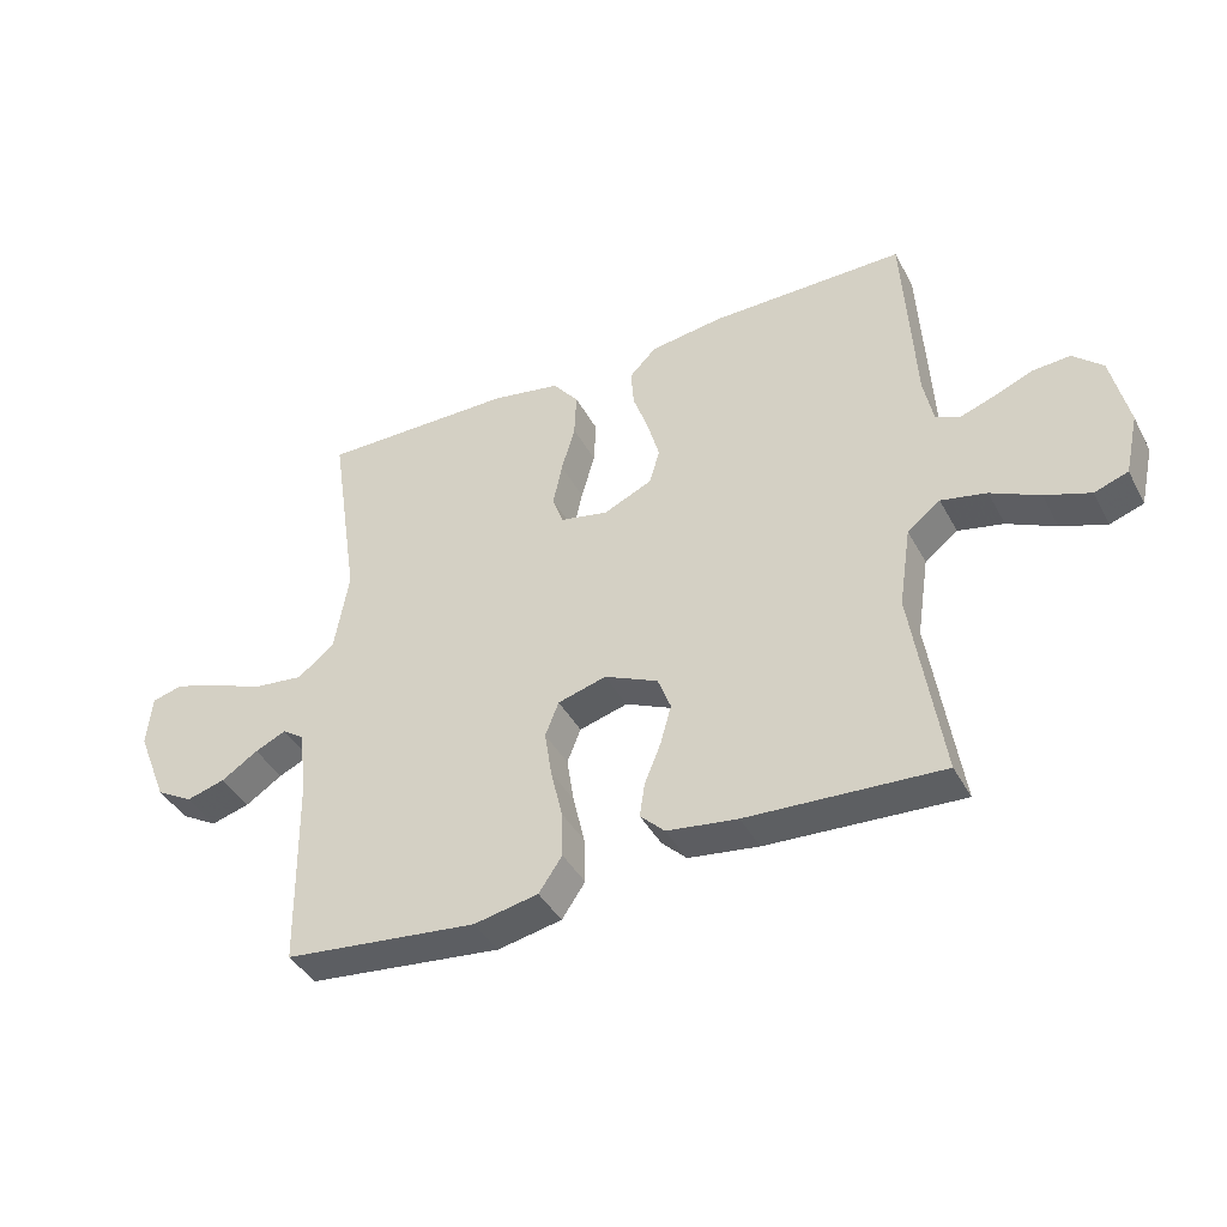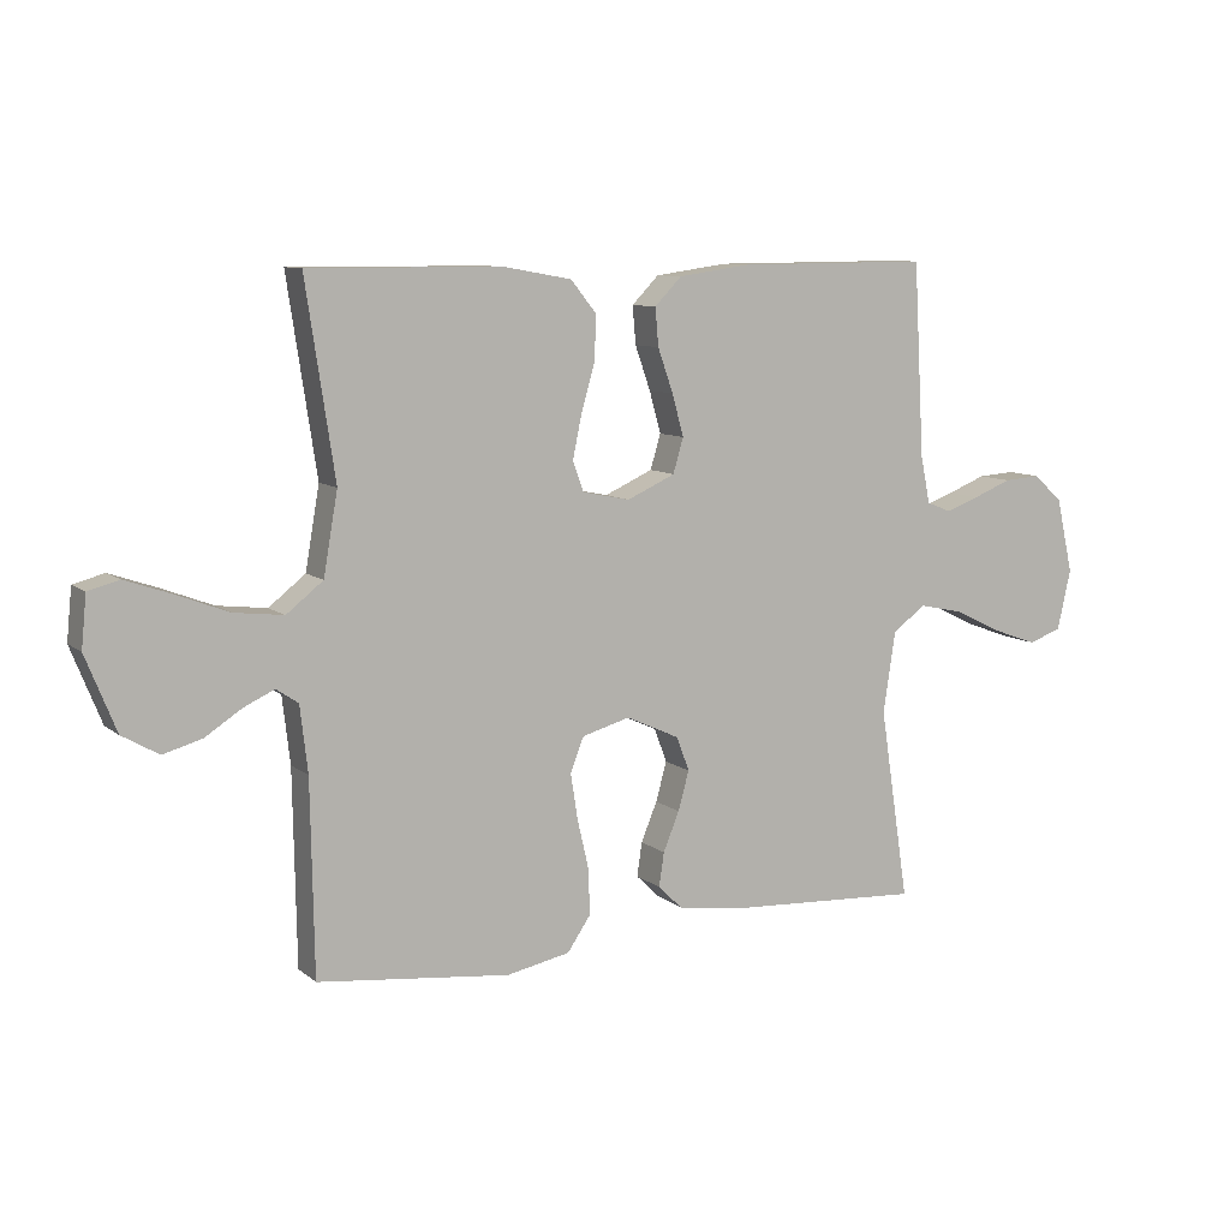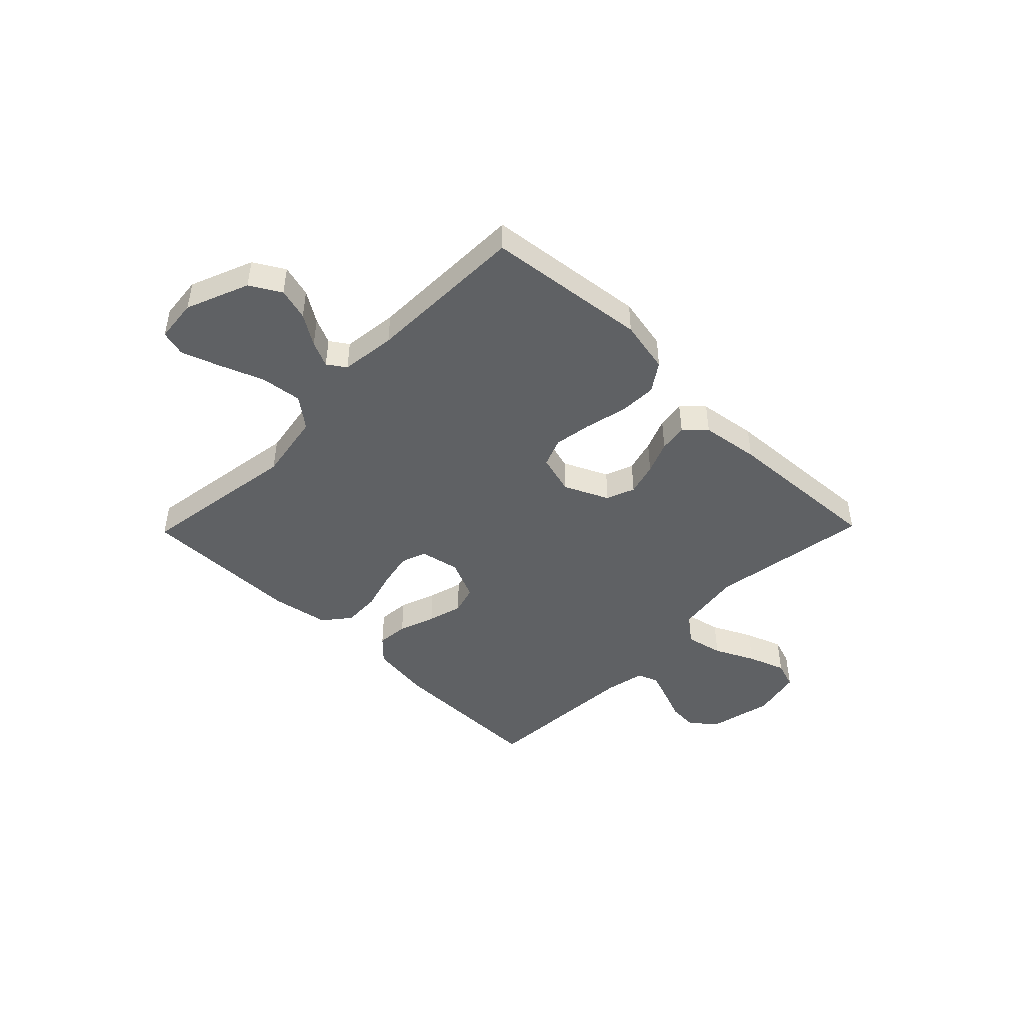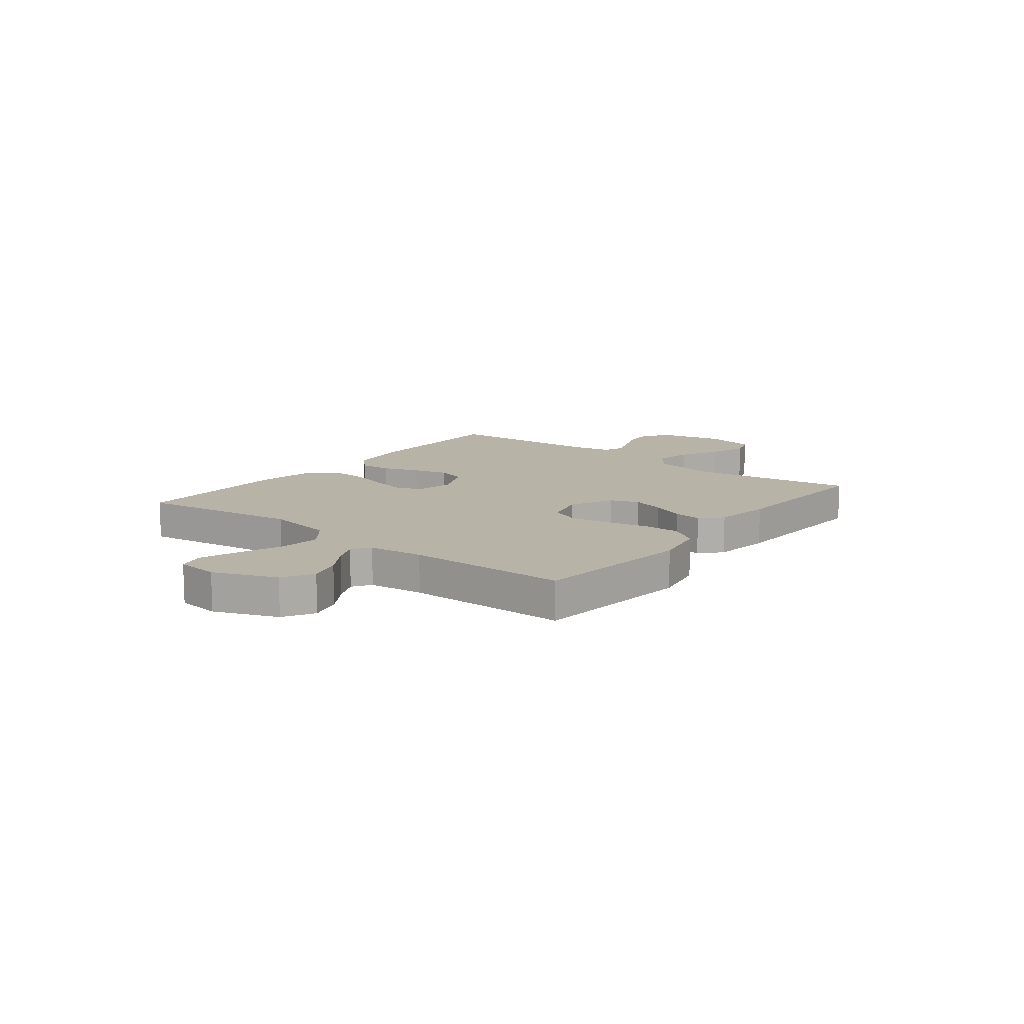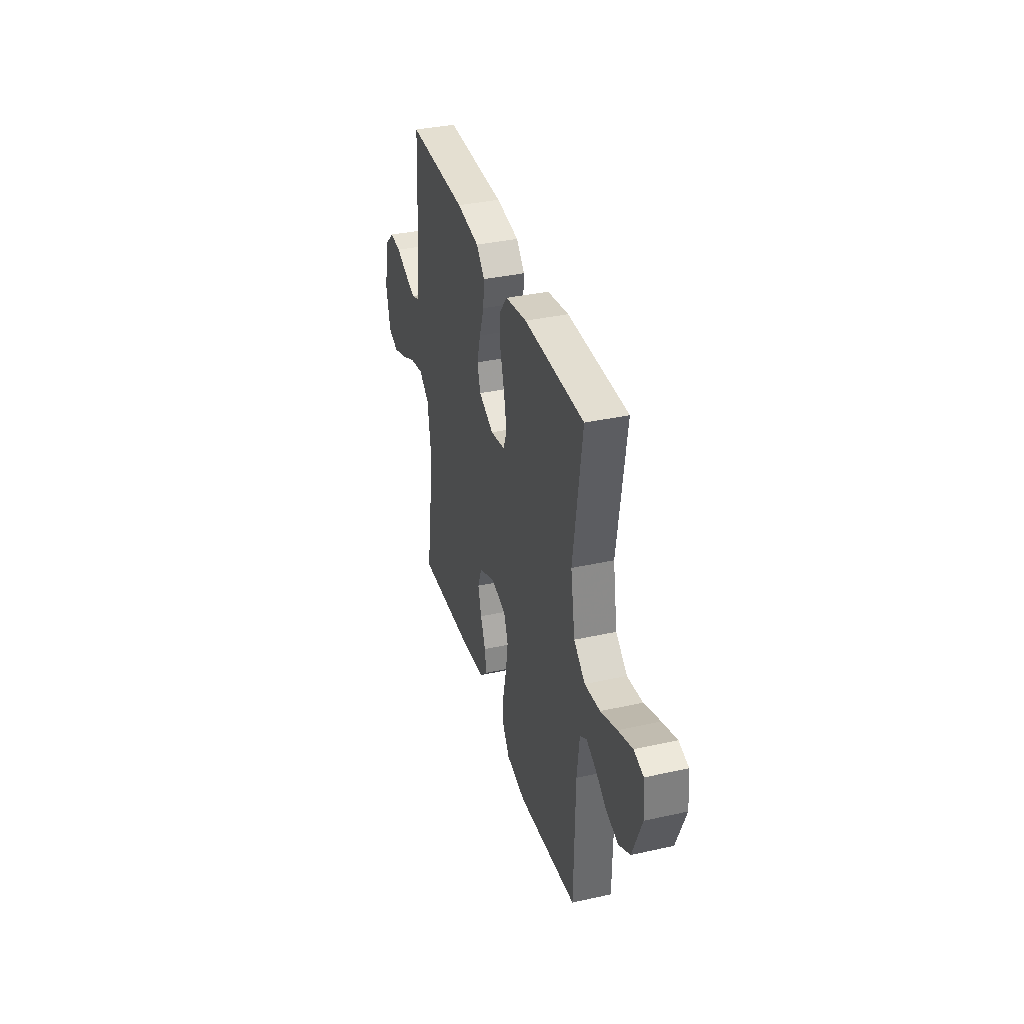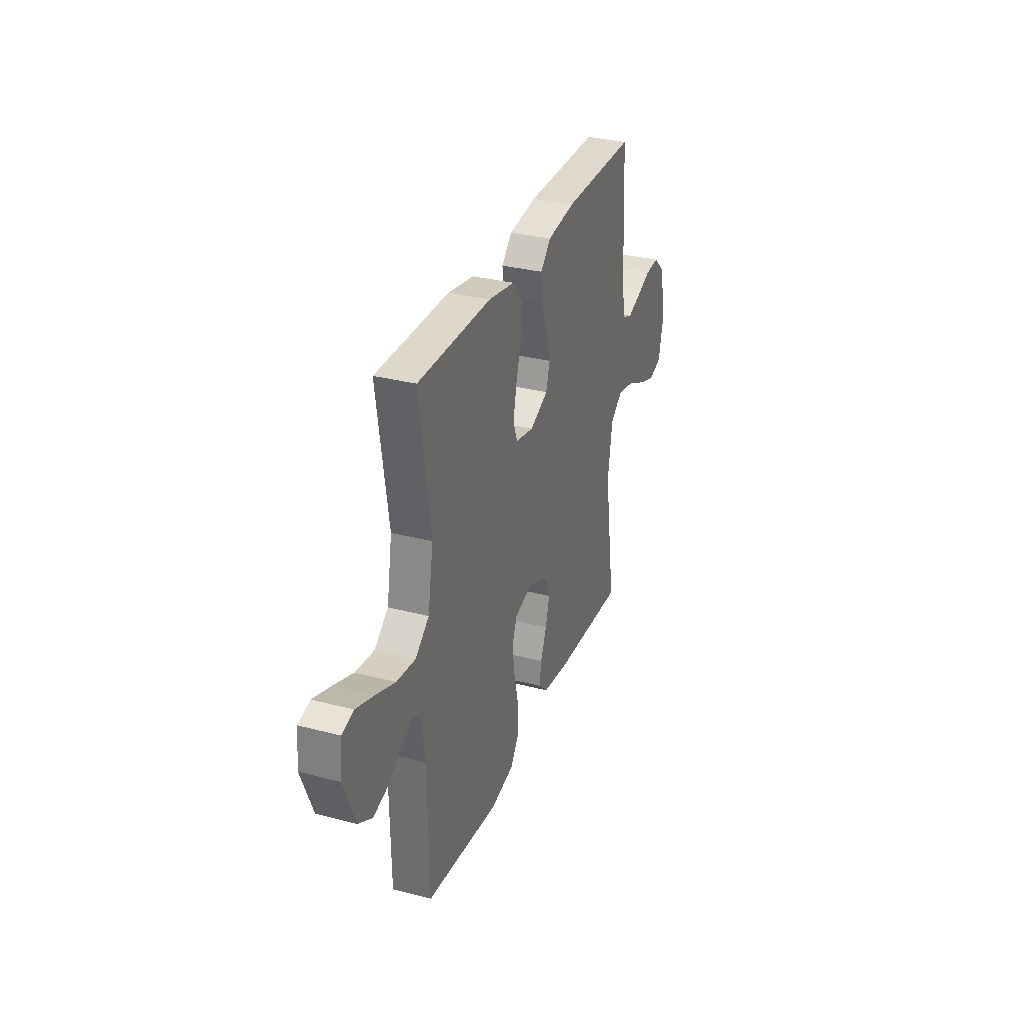
<metadata>
{"format":"obj","ext":"obj","renderer":"f3d","projection":"perspective","resolution":1024,"background":"white","views":[{"elev":-41.0,"azim":-153.8,"up":"+Z"},{"elev":9.1,"azim":152.2,"up":"+Z"},{"elev":-45.7,"azim":135.7,"up":"+Y"},{"elev":12.6,"azim":128.2,"up":"+Y"},{"elev":36.2,"azim":73.8,"up":"+Z"},{"elev":31.8,"azim":110.3,"up":"+Z"}]}
</metadata>
<code>
v 0.5 0.07 0.5
v 0.455 0.07 0.2
v 0.477 0.07 0.073
v 0.534 0.07 0.028
v 0.611 0.07 0.037
v 0.692 0.07 0.068
v 0.764 0.07 0.093
v 0.812 0.07 0.08
v 0.82 0.07 0
v 0.773 0.07 -0.117
v 0.716 0.07 -0.15
v 0.656 0.07 -0.133
v 0.599 0.07 -0.096
v 0.551 0.07 -0.074
v 0.517 0.07 -0.097
v 0.505 0.07 -0.2
v 0.5 0.07 -0.5
v 0.2 0.07 -0.533
v 0.101 0.07 -0.513
v 0.065 0.07 -0.46
v 0.067 0.07 -0.389
v 0.085 0.07 -0.311
v 0.096 0.07 -0.24
v 0.075 0.07 -0.187
v 0 0.07 -0.166
v -0.083 0.07 -0.204
v -0.103 0.07 -0.257
v -0.086 0.07 -0.318
v -0.061 0.07 -0.379
v -0.053 0.07 -0.432
v -0.091 0.07 -0.469
v -0.2 0.07 -0.484
v -0.5 0.07 -0.5
v -0.454 0.07 -0.2
v -0.473 0.07 -0.075
v -0.524 0.07 -0.036
v -0.594 0.07 -0.051
v -0.669 0.07 -0.087
v -0.739 0.07 -0.112
v -0.791 0.07 -0.094
v -0.812 0.07 0
v -0.786 0.07 0.116
v -0.74 0.07 0.158
v -0.683 0.07 0.154
v -0.623 0.07 0.13
v -0.57 0.07 0.111
v -0.532 0.07 0.126
v -0.517 0.07 0.2
v -0.5 0.07 0.5
v -0.2 0.07 0.498
v -0.086 0.07 0.482
v -0.044 0.07 0.439
v -0.049 0.07 0.38
v -0.073 0.07 0.312
v -0.091 0.07 0.247
v -0.075 0.07 0.193
v 0 0.07 0.159
v 0.074 0.07 0.174
v 0.091 0.07 0.221
v 0.077 0.07 0.288
v 0.056 0.07 0.361
v 0.053 0.07 0.43
v 0.093 0.07 0.48
v 0.2 0.07 0.499
v 0.5 0 0.5
v 0.455 0 0.2
v 0.477 0 0.073
v 0.534 0 0.028
v 0.611 0 0.037
v 0.692 0 0.068
v 0.764 0 0.093
v 0.812 0 0.08
v 0.82 0 0
v 0.773 0 -0.117
v 0.716 0 -0.15
v 0.656 0 -0.133
v 0.599 0 -0.096
v 0.551 0 -0.074
v 0.517 0 -0.097
v 0.505 0 -0.2
v 0.5 0 -0.5
v 0.2 0 -0.533
v 0.101 0 -0.513
v 0.065 0 -0.46
v 0.067 0 -0.389
v 0.085 0 -0.311
v 0.096 0 -0.24
v 0.075 0 -0.187
v 0 0 -0.166
v -0.083 0 -0.204
v -0.103 0 -0.257
v -0.086 0 -0.318
v -0.061 0 -0.379
v -0.053 0 -0.432
v -0.091 0 -0.469
v -0.2 0 -0.484
v -0.5 0 -0.5
v -0.454 0 -0.2
v -0.473 0 -0.075
v -0.524 0 -0.036
v -0.594 0 -0.051
v -0.669 0 -0.087
v -0.739 0 -0.112
v -0.791 0 -0.094
v -0.812 0 0
v -0.786 0 0.116
v -0.74 0 0.158
v -0.683 0 0.154
v -0.623 0 0.13
v -0.57 0 0.111
v -0.532 0 0.126
v -0.517 0 0.2
v -0.5 0 0.5
v -0.2 0 0.498
v -0.086 0 0.482
v -0.044 0 0.439
v -0.049 0 0.38
v -0.073 0 0.312
v -0.091 0 0.247
v -0.075 0 0.193
v 0 0 0.159
v 0.074 0 0.174
v 0.091 0 0.221
v 0.077 0 0.288
v 0.056 0 0.361
v 0.053 0 0.43
v 0.093 0 0.48
v 0.2 0 0.499
f 64 1 2
f 63 64 2
f 62 63 2
f 61 62 2
f 60 61 2
f 59 60 2 3
f 58 59 3 4
f 57 58 4
f 52 53 54
f 51 52 54
f 50 51 54
f 49 50 54
f 48 49 54
f 47 48 54 55
f 46 47 55 56
f 43 44 45
f 42 43 45
f 41 42 45
f 40 41 45
f 39 40 45
f 38 39 45
f 37 38 45
f 36 37 45 46
f 46 56 57
f 36 46 57
f 35 36 57
f 32 33 34
f 31 32 34
f 30 31 34
f 29 30 34
f 28 29 34
f 27 28 34 35
f 20 21 22
f 19 20 22
f 18 19 22
f 17 18 22
f 16 17 22
f 15 16 22 23
f 14 15 23 24
f 11 12 13
f 10 11 13
f 9 10 13
f 8 9 13
f 7 8 13
f 6 7 13
f 5 6 13
f 4 5 13 14
f 14 24 25
f 4 14 25
f 57 4 25
f 26 27 35 57
f 25 26 57
f 66 65 128
f 66 128 127
f 66 127 126
f 66 126 125
f 66 125 124
f 67 66 124 123
f 68 67 123 122
f 68 122 121
f 118 117 116
f 118 116 115
f 118 115 114
f 118 114 113
f 118 113 112
f 119 118 112 111
f 120 119 111 110
f 109 108 107
f 109 107 106
f 109 106 105
f 109 105 104
f 109 104 103
f 109 103 102
f 109 102 101
f 110 109 101 100
f 121 120 110
f 121 110 100
f 121 100 99
f 98 97 96
f 98 96 95
f 98 95 94
f 98 94 93
f 98 93 92
f 99 98 92 91
f 86 85 84
f 86 84 83
f 86 83 82
f 86 82 81
f 86 81 80
f 87 86 80 79
f 88 87 79 78
f 77 76 75
f 77 75 74
f 77 74 73
f 77 73 72
f 77 72 71
f 77 71 70
f 77 70 69
f 78 77 69 68
f 89 88 78
f 89 78 68
f 89 68 121
f 121 99 91 90
f 121 90 89
f 1 65 66 2
f 2 66 67 3
f 3 67 68 4
f 4 68 69 5
f 5 69 70 6
f 6 70 71 7
f 7 71 72 8
f 8 72 73 9
f 9 73 74 10
f 10 74 75 11
f 11 75 76 12
f 12 76 77 13
f 13 77 78 14
f 14 78 79 15
f 15 79 80 16
f 16 80 81 17
f 17 81 82 18
f 18 82 83 19
f 19 83 84 20
f 20 84 85 21
f 21 85 86 22
f 22 86 87 23
f 23 87 88 24
f 24 88 89 25
f 25 89 90 26
f 26 90 91 27
f 27 91 92 28
f 28 92 93 29
f 29 93 94 30
f 30 94 95 31
f 31 95 96 32
f 32 96 97 33
f 33 97 98 34
f 34 98 99 35
f 35 99 100 36
f 36 100 101 37
f 37 101 102 38
f 38 102 103 39
f 39 103 104 40
f 40 104 105 41
f 41 105 106 42
f 42 106 107 43
f 43 107 108 44
f 44 108 109 45
f 45 109 110 46
f 46 110 111 47
f 47 111 112 48
f 48 112 113 49
f 49 113 114 50
f 50 114 115 51
f 51 115 116 52
f 52 116 117 53
f 53 117 118 54
f 54 118 119 55
f 55 119 120 56
f 56 120 121 57
f 57 121 122 58
f 58 122 123 59
f 59 123 124 60
f 60 124 125 61
f 61 125 126 62
f 62 126 127 63
f 63 127 128 64
f 64 128 65 1

</code>
